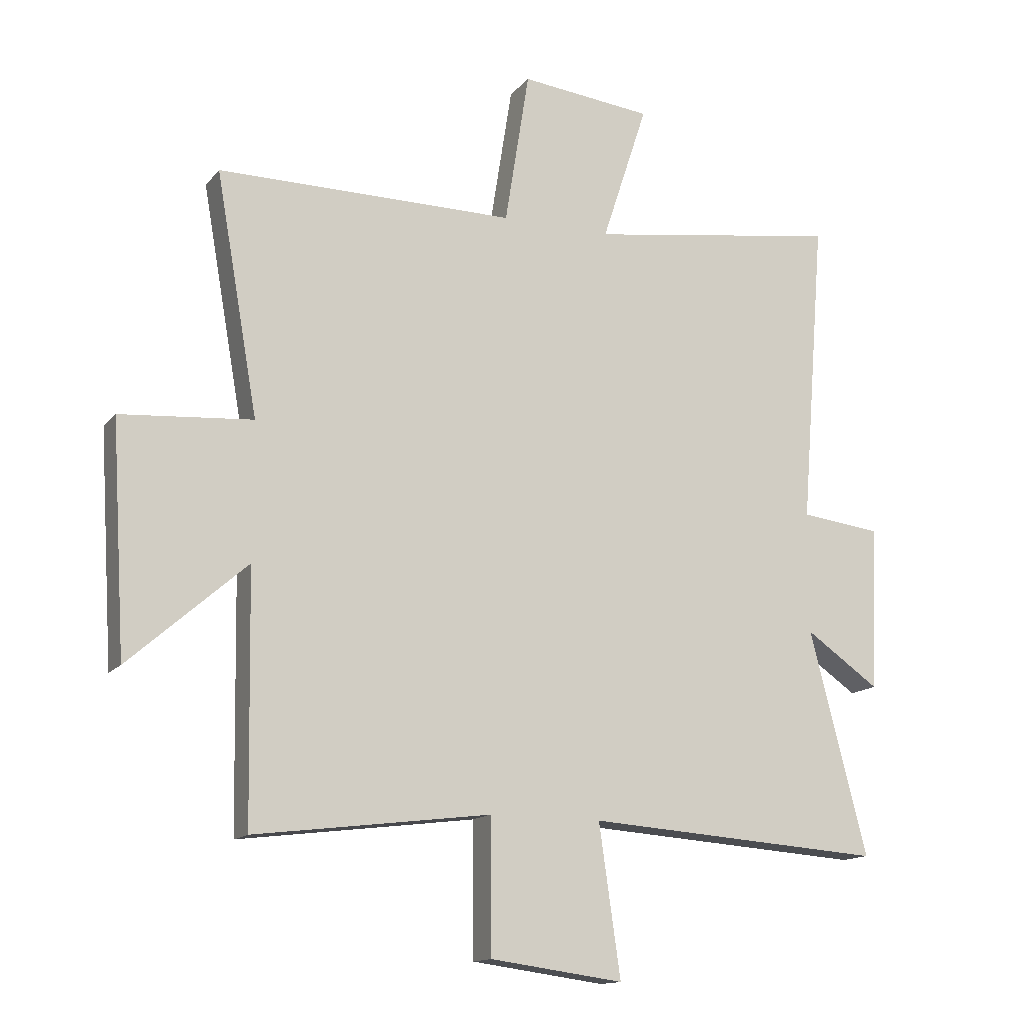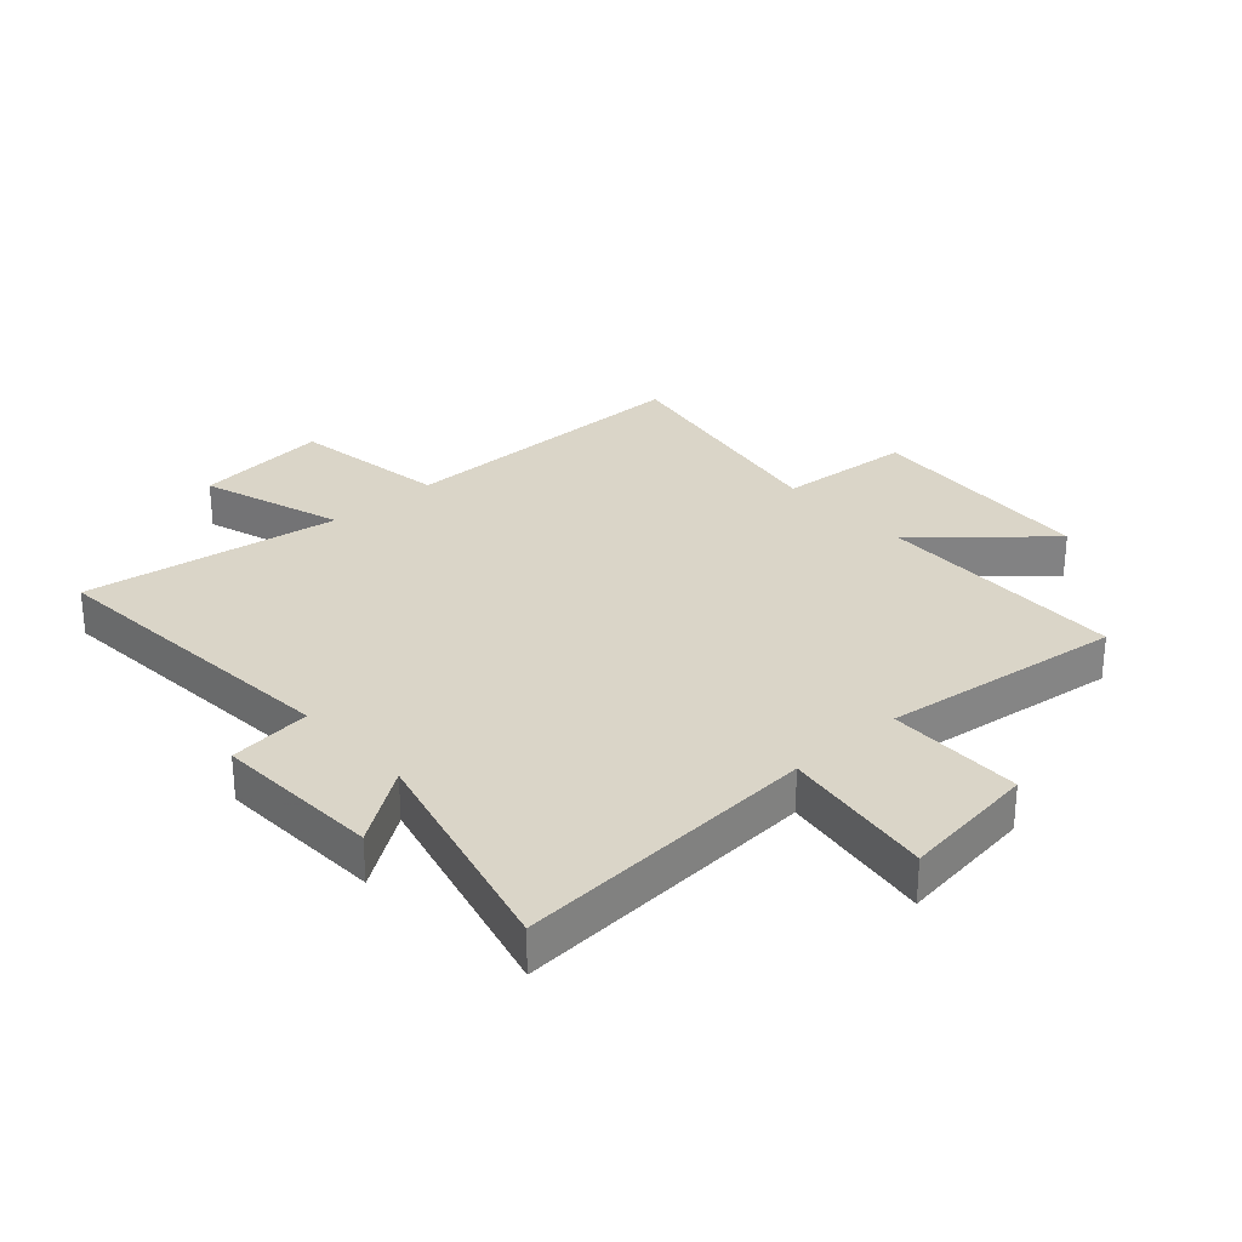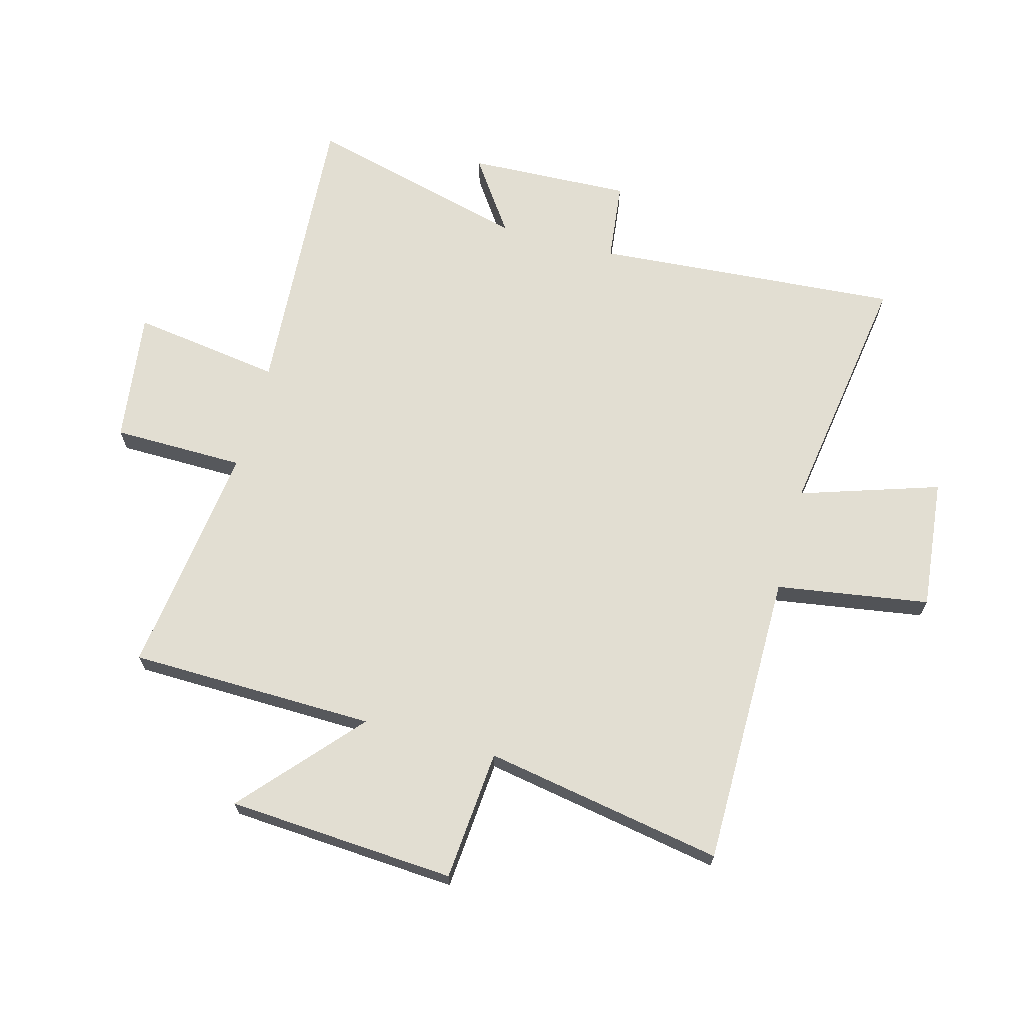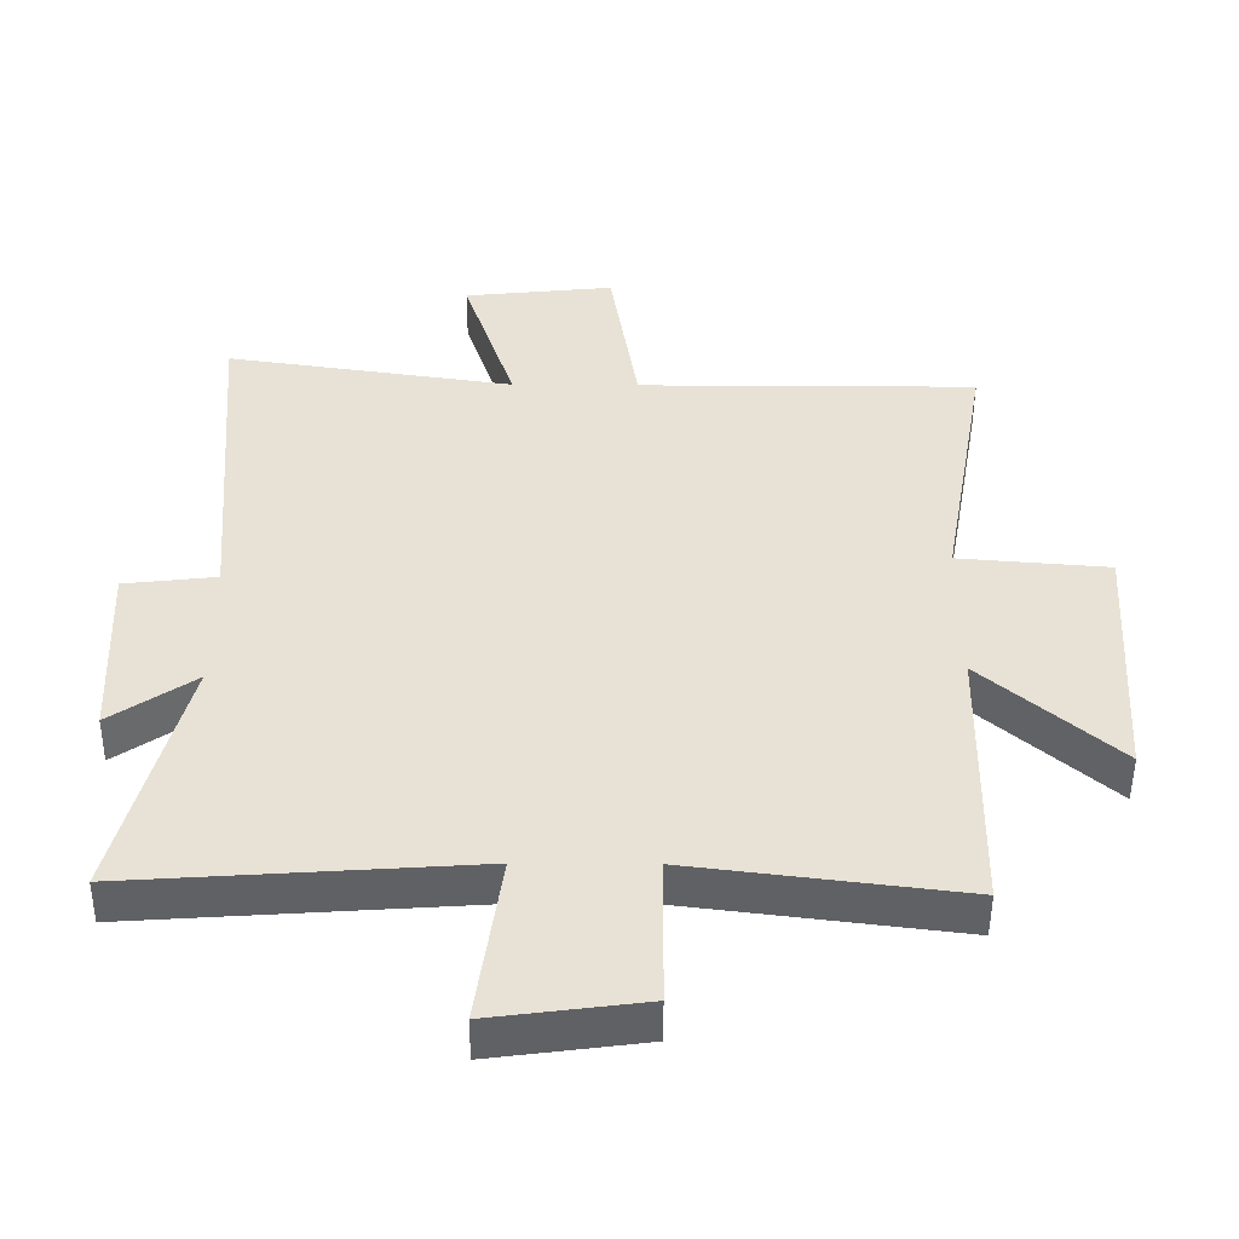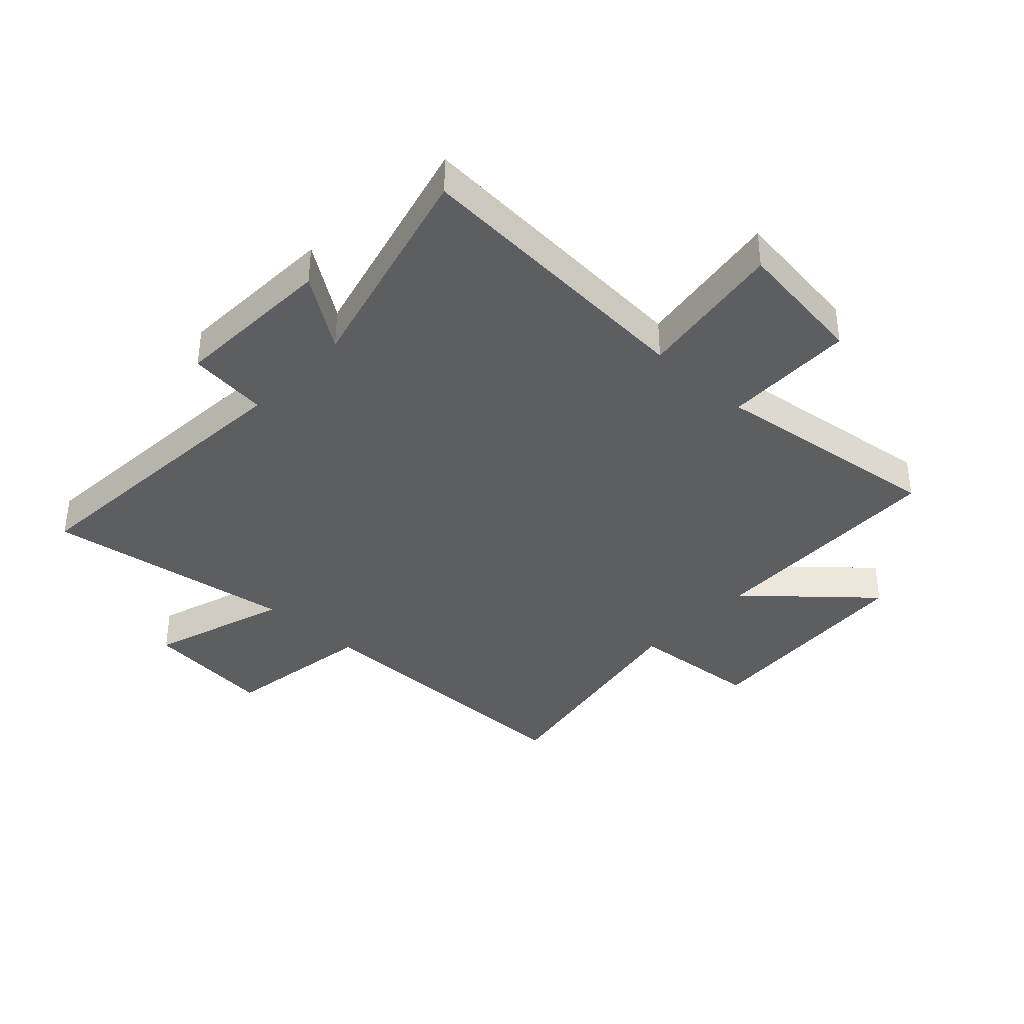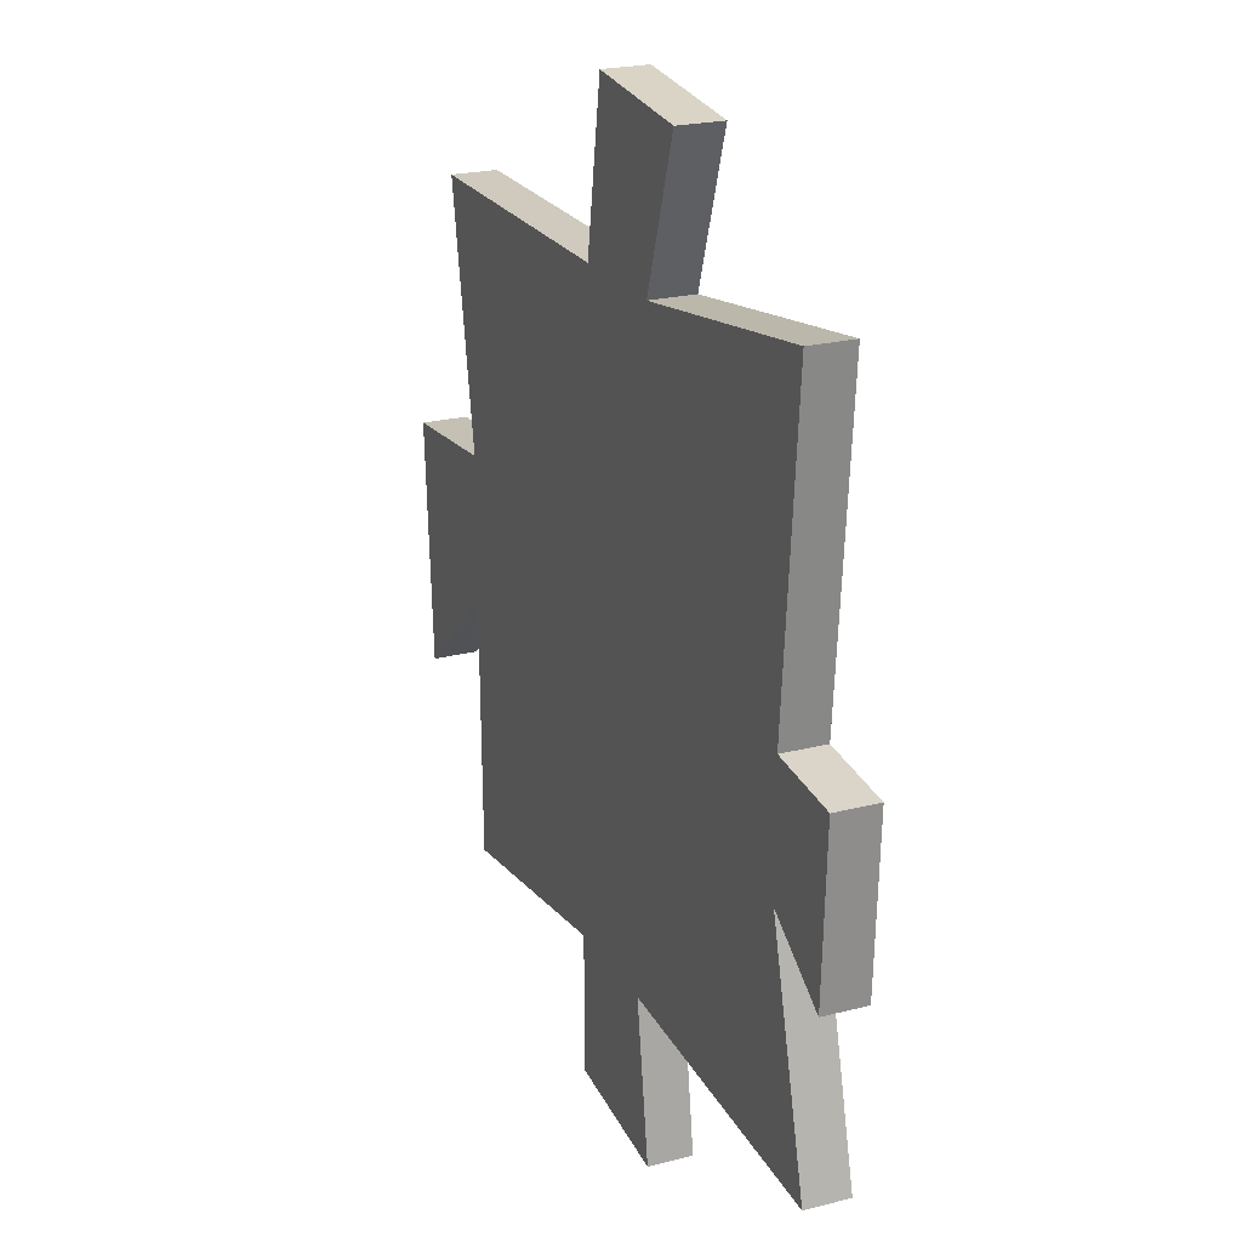
<metadata>
{"format":"obj","ext":"obj","renderer":"f3d","projection":"perspective","resolution":1024,"background":"white","views":[{"elev":-14.1,"azim":-24.5,"up":"+Z"},{"elev":29.2,"azim":138.0,"up":"+Y"},{"elev":68.0,"azim":-74.7,"up":"+Y"},{"elev":-49.9,"azim":179.6,"up":"+Z"},{"elev":-37.9,"azim":137.1,"up":"+Y"},{"elev":22.8,"azim":66.4,"up":"+Z"}]}
</metadata>
<code>
v -0.571 0.07 0.501
v -0.07 0.07 0.5
v -0.029 0.07 0.759
v 0.193 0.07 0.735
v 0.116 0.07 0.5
v 0.541 0.07 0.563
v 0.5 0.07 0.047
v 0.636 0.07 0.031
v 0.624 0.07 -0.245
v 0.5 0.07 -0.159
v 0.596 0.07 -0.535
v 0.094 0.07 -0.5
v 0.13 0.07 -0.753
v -0.094 0.07 -0.723
v -0.096 0.07 -0.5
v -0.493 0.07 -0.55
v -0.5 0.07 -0.134
v -0.698 0.07 -0.308
v -0.722 0.07 0.078
v -0.5 0.07 0.096
v -0.571 0 0.501
v -0.07 0 0.5
v -0.029 0 0.759
v 0.193 0 0.735
v 0.116 0 0.5
v 0.541 0 0.563
v 0.5 0 0.047
v 0.636 0 0.031
v 0.624 0 -0.245
v 0.5 0 -0.159
v 0.596 0 -0.535
v 0.094 0 -0.5
v 0.13 0 -0.753
v -0.094 0 -0.723
v -0.096 0 -0.5
v -0.493 0 -0.55
v -0.5 0 -0.134
v -0.698 0 -0.308
v -0.722 0 0.078
v -0.5 0 0.096
f 17 18 19 20
f 15 16 17 20
f 15 20 1 2
f 12 13 14 15
f 12 15 2 3
f 10 11 12
f 7 8 9 10
f 7 10 12
f 5 6 7 12
f 3 4 5
f 3 5 12
f 40 39 38 37
f 40 37 36 35
f 22 21 40 35
f 35 34 33 32
f 23 22 35 32
f 32 31 30
f 30 29 28 27
f 32 30 27
f 32 27 26 25
f 25 24 23
f 32 25 23
f 1 21 22 2
f 2 22 23 3
f 3 23 24 4
f 4 24 25 5
f 5 25 26 6
f 6 26 27 7
f 7 27 28 8
f 8 28 29 9
f 9 29 30 10
f 10 30 31 11
f 11 31 32 12
f 12 32 33 13
f 13 33 34 14
f 14 34 35 15
f 15 35 36 16
f 16 36 37 17
f 17 37 38 18
f 18 38 39 19
f 19 39 40 20
f 20 40 21 1

</code>
